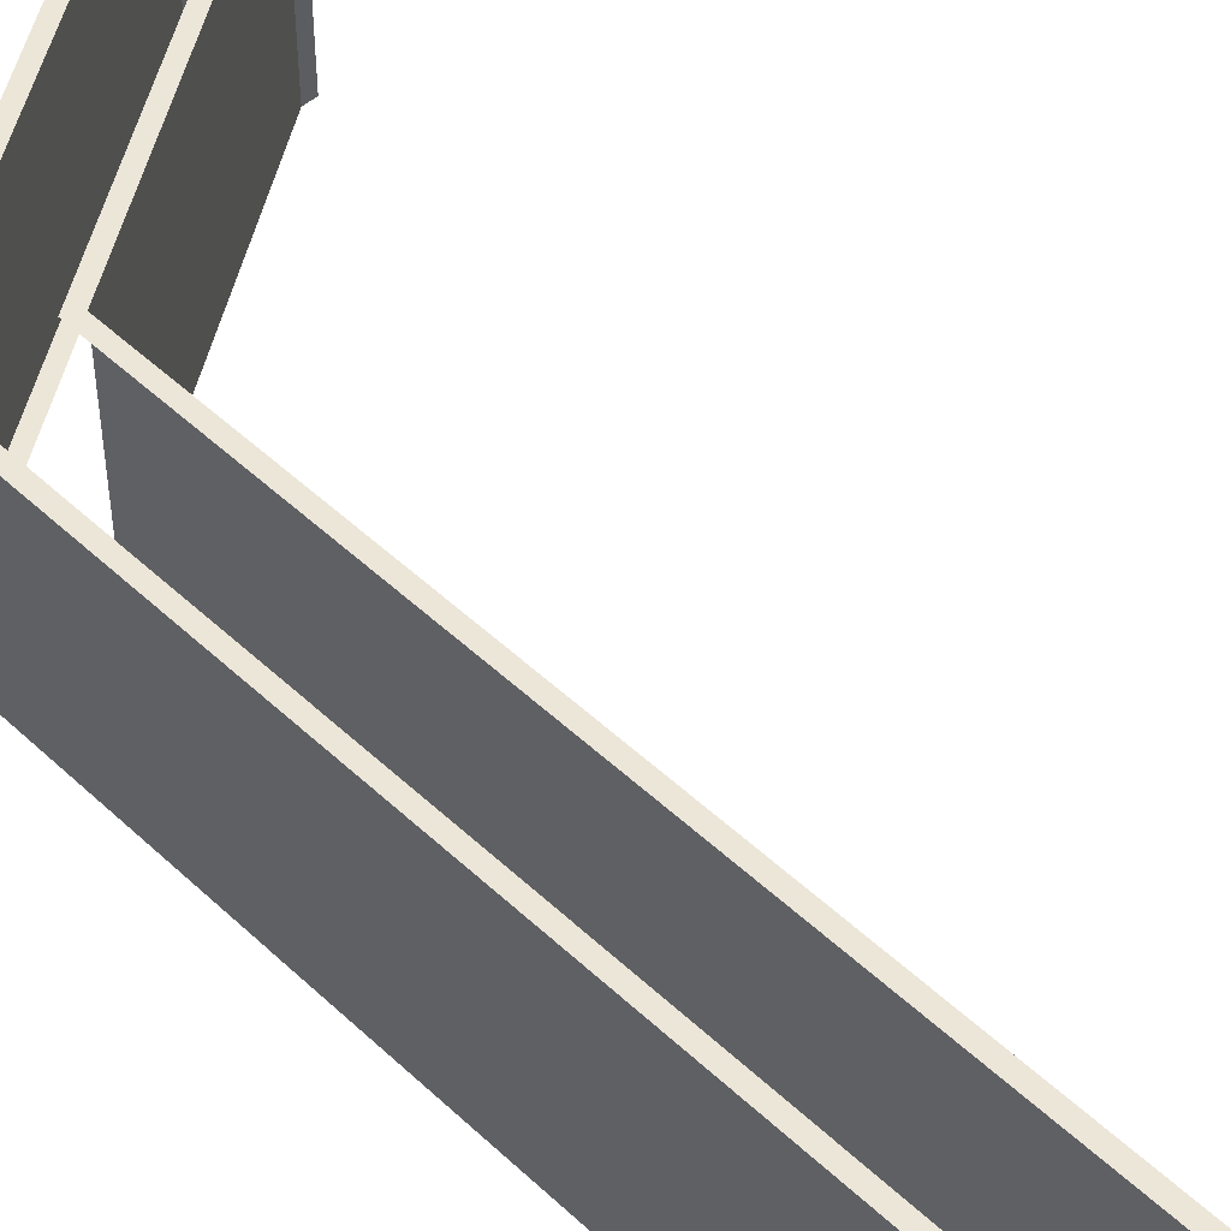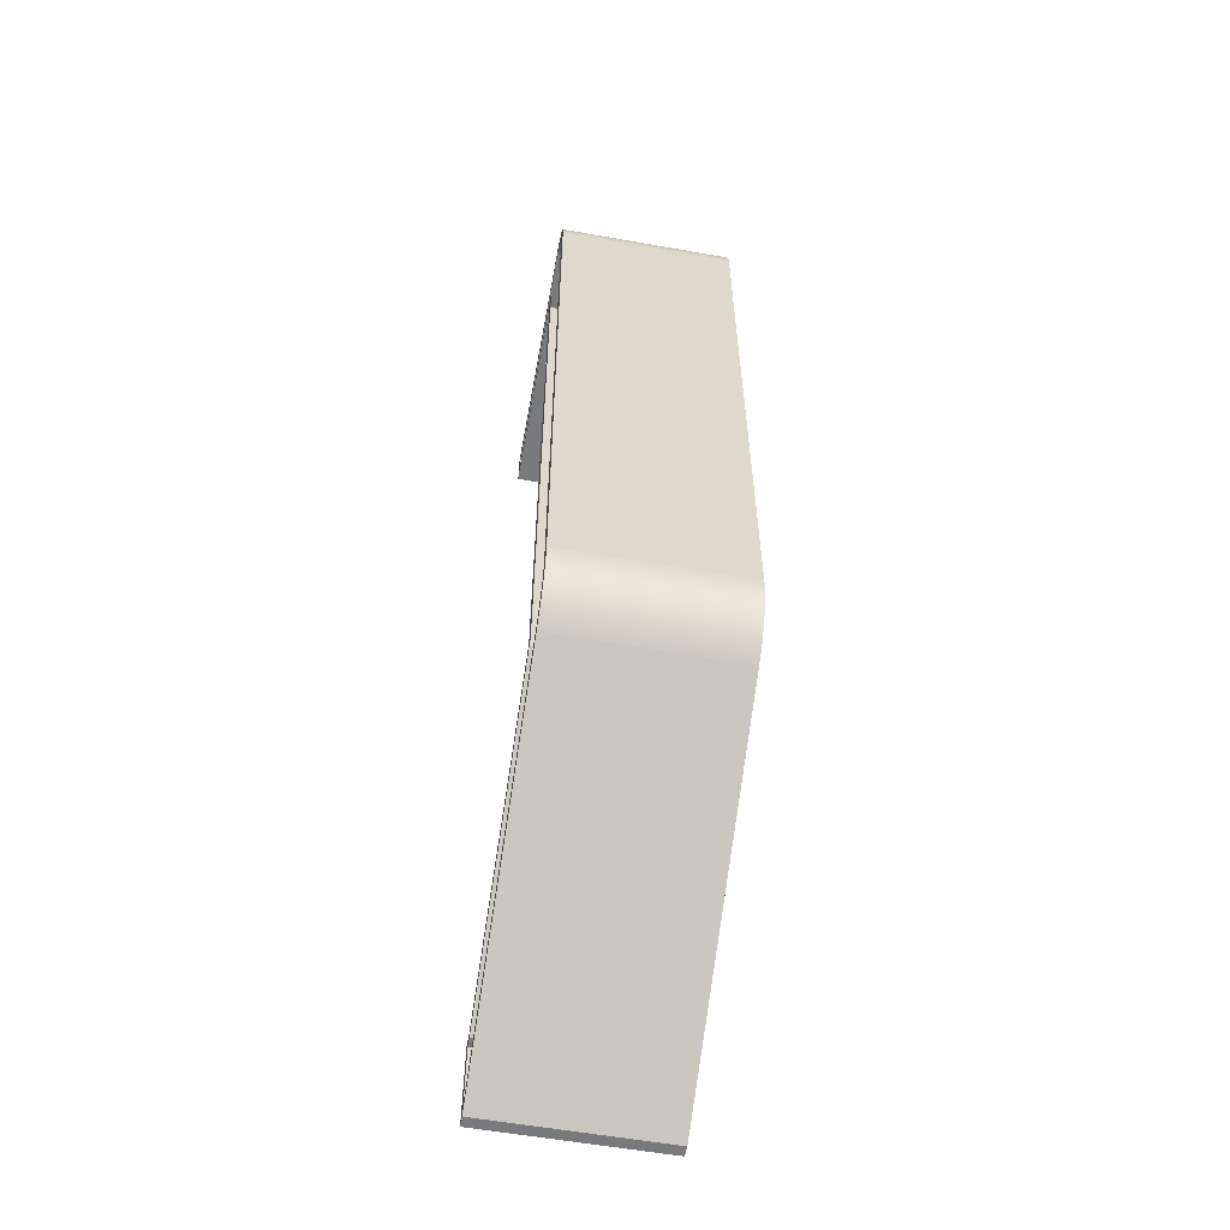
<metadata>
{"format":"obj","ext":"obj","renderer":"f3d","projection":"perspective","resolution":1024,"background":"white","views":[{"elev":49.4,"azim":136.0,"up":"+Z"},{"elev":-58.0,"azim":79.6,"up":"+Y"}]}
</metadata>
<code>
o #ID6
v 0.4264 0.5788 0.02389
v 0.4286 0.5768 -0.06861
v 0.4264 0.5788 -0.06861
v 0.4286 0.5768 0.02389
v 0.4286 0.5768 0.02389
v 0.4264 0.5788 0.02389
v 0.4286 0.5768 -0.06861
v 0.4264 0.5788 -0.06861
v 0.2517 0.07486 0.02389
v 0.2459 0.1211 0.02389
v 0.2459 0.07486 0.02389
v 0.2517 0.1211 0.02389
v 0.2517 0.08181 0.02389
v 0.2517 0.1153 0.02389
v 0.2535 0.1153 0.02389
v 0.3905 0.2136 0.02389
v 0.3962 0.2105 0.02389
v 0.3905 0.5605 0.02389
v 0.2802 0.5605 0.02389
v 0.286 0.5663 0.02389
v 0.2802 0.5836 0.02389
v 0.3962 0.5663 0.02389
v 0.4162 0.1845 0.02389
v 0.413 0.1893 0.02389
v 0.4154 0.1911 0.02389
v 0.4178 0.1931 0.02389
v 0.419 0.1866 0.02389
v 0.4199 0.1953 0.02389
v 0.4217 0.1889 0.02389
v 0.4219 0.1976 0.02389
v 0.4242 0.1914 0.02389
v 0.4236 0.2001 0.02389
v 0.4252 0.2028 0.02389
v 0.4265 0.1941 0.02389
v 0.4265 0.2055 0.02389
v 0.4285 0.197 0.02389
v 0.4276 0.2084 0.02389
v 0.4285 0.2113 0.02389
v 0.4303 0.2001 0.02389
v 0.4291 0.2143 0.02389
v 0.4295 0.2174 0.02389
v 0.4296 0.2204 0.02389
v 0.4296 0.5605 0.02389
v 0.286 0.5778 0.02389
v 0.4123 0.5836 0.02389
v 0.4123 0.5778 0.02389
v 0.4153 0.5834 0.02389
v 0.4145 0.5777 0.02389
v 0.4168 0.5772 0.02389
v 0.4183 0.5828 0.02389
v 0.4189 0.5765 0.02389
v 0.4211 0.5818 0.02389
v 0.4209 0.5755 0.02389
v 0.4228 0.5742 0.02389
v 0.4238 0.5805 0.02389
v 0.4245 0.5727 0.02389
v 0.4264 0.5788 0.02389
v 0.426 0.571 0.02389
v 0.4273 0.5691 0.02389
v 0.4286 0.5768 0.02389
v 0.4283 0.5671 0.02389
v 0.429 0.565 0.02389
v 0.4306 0.5745 0.02389
v 0.4295 0.5627 0.02389
v 0.4318 0.2032 0.02389
v 0.4323 0.572 0.02389
v 0.4331 0.2065 0.02389
v 0.4336 0.5693 0.02389
v 0.4341 0.2099 0.02389
v 0.4346 0.5665 0.02389
v 0.4348 0.2134 0.02389
v 0.4352 0.5635 0.02389
v 0.4353 0.2169 0.02389
v 0.4354 0.5605 0.02389
v 0.4354 0.2204 0.02389
v 0.4354 0.2204 0.02389
v 0.4353 0.2169 0.02389
v 0.4354 0.5605 0.02389
v 0.4352 0.5635 0.02389
v 0.4348 0.2134 0.02389
v 0.4346 0.5665 0.02389
v 0.4341 0.2099 0.02389
v 0.4336 0.5693 0.02389
v 0.4331 0.2065 0.02389
v 0.4323 0.572 0.02389
v 0.4318 0.2032 0.02389
v 0.4306 0.5745 0.02389
v 0.4303 0.2001 0.02389
v 0.4296 0.5605 0.02389
v 0.4295 0.5627 0.02389
v 0.429 0.565 0.02389
v 0.4286 0.5768 0.02389
v 0.4283 0.5671 0.02389
v 0.4273 0.5691 0.02389
v 0.4264 0.5788 0.02389
v 0.426 0.571 0.02389
v 0.4245 0.5727 0.02389
v 0.4238 0.5805 0.02389
v 0.4228 0.5742 0.02389
v 0.4211 0.5818 0.02389
v 0.4209 0.5755 0.02389
v 0.4189 0.5765 0.02389
v 0.4183 0.5828 0.02389
v 0.4168 0.5772 0.02389
v 0.4153 0.5834 0.02389
v 0.4145 0.5777 0.02389
v 0.4123 0.5778 0.02389
v 0.4123 0.5836 0.02389
v 0.286 0.5778 0.02389
v 0.286 0.5663 0.02389
v 0.2802 0.5836 0.02389
v 0.4296 0.2204 0.02389
v 0.4295 0.2174 0.02389
v 0.4291 0.2143 0.02389
v 0.4285 0.2113 0.02389
v 0.4285 0.197 0.02389
v 0.4276 0.2084 0.02389
v 0.4265 0.2055 0.02389
v 0.4265 0.1941 0.02389
v 0.4252 0.2028 0.02389
v 0.4242 0.1914 0.02389
v 0.4236 0.2001 0.02389
v 0.4219 0.1976 0.02389
v 0.4217 0.1889 0.02389
v 0.4199 0.1953 0.02389
v 0.419 0.1866 0.02389
v 0.4178 0.1931 0.02389
v 0.4162 0.1845 0.02389
v 0.4154 0.1911 0.02389
v 0.413 0.1893 0.02389
v 0.2517 0.08181 0.02389
v 0.2517 0.07486 0.02389
v 0.3962 0.2105 0.02389
v 0.3905 0.5605 0.02389
v 0.3962 0.5663 0.02389
v 0.2802 0.5605 0.02389
v 0.3905 0.2136 0.02389
v 0.2535 0.1153 0.02389
v 0.2517 0.1211 0.02389
v 0.2517 0.1153 0.02389
v 0.2459 0.1211 0.02389
v 0.2459 0.07486 0.02389
v 0.4306 0.5745 0.02389
v 0.4306 0.5745 -0.06861
v 0.4306 0.5745 0.02389
v 0.4306 0.5745 -0.06861
v 0.2802 0.5836 -0.06861
v 0.286 0.5778 -0.06861
v 0.2802 0.5605 -0.06861
v 0.4123 0.5836 -0.06861
v 0.4123 0.5778 -0.06861
v 0.4153 0.5834 -0.06861
v 0.4145 0.5777 -0.06861
v 0.4168 0.5772 -0.06861
v 0.4183 0.5828 -0.06861
v 0.4189 0.5765 -0.06861
v 0.4211 0.5818 -0.06861
v 0.4209 0.5755 -0.06861
v 0.4228 0.5742 -0.06861
v 0.4238 0.5805 -0.06861
v 0.4245 0.5727 -0.06861
v 0.4264 0.5788 -0.06861
v 0.426 0.571 -0.06861
v 0.4273 0.5691 -0.06861
v 0.4286 0.5768 -0.06861
v 0.4283 0.5671 -0.06861
v 0.429 0.565 -0.06861
v 0.4306 0.5745 -0.06861
v 0.4295 0.5627 -0.06861
v 0.4296 0.5605 -0.06861
v 0.4303 0.2001 -0.06861
v 0.4318 0.2032 -0.06861
v 0.4323 0.572 -0.06861
v 0.4331 0.2065 -0.06861
v 0.4336 0.5693 -0.06861
v 0.4341 0.2099 -0.06861
v 0.4346 0.5665 -0.06861
v 0.4348 0.2134 -0.06861
v 0.4352 0.5635 -0.06861
v 0.4353 0.2169 -0.06861
v 0.4354 0.5605 -0.06861
v 0.4354 0.2204 -0.06861
v 0.2517 0.1211 -0.06861
v 0.2459 0.07486 -0.06861
v 0.2459 0.1211 -0.06861
v 0.2517 0.07486 -0.06861
v 0.2517 0.1153 -0.06861
v 0.2517 0.08181 -0.06861
v 0.413 0.1893 -0.06861
v 0.4162 0.1845 -0.06861
v 0.4154 0.1911 -0.06861
v 0.4178 0.1931 -0.06861
v 0.419 0.1866 -0.06861
v 0.4199 0.1953 -0.06861
v 0.4217 0.1889 -0.06861
v 0.4219 0.1976 -0.06861
v 0.4242 0.1914 -0.06861
v 0.4236 0.2001 -0.06861
v 0.4252 0.2028 -0.06861
v 0.4265 0.1941 -0.06861
v 0.4265 0.2055 -0.06861
v 0.4285 0.197 -0.06861
v 0.4276 0.2084 -0.06861
v 0.4285 0.2113 -0.06861
v 0.4291 0.2143 -0.06861
v 0.4295 0.2174 -0.06861
v 0.4296 0.2204 -0.06861
v 0.286 0.5663 -0.06861
v 0.3905 0.5605 -0.06861
v 0.3962 0.5663 -0.06861
v 0.3905 0.2136 -0.06861
v 0.2535 0.1153 -0.06861
v 0.3962 0.2105 -0.06861
v 0.3962 0.5663 -0.06861
v 0.3905 0.2136 -0.06861
v 0.3962 0.2105 -0.06861
v 0.2535 0.1153 -0.06861
v 0.2517 0.1153 -0.06861
v 0.2517 0.1211 -0.06861
v 0.3905 0.5605 -0.06861
v 0.286 0.5663 -0.06861
v 0.286 0.5778 -0.06861
v 0.2802 0.5605 -0.06861
v 0.4296 0.5605 -0.06861
v 0.4296 0.2204 -0.06861
v 0.4303 0.2001 -0.06861
v 0.4295 0.2174 -0.06861
v 0.4291 0.2143 -0.06861
v 0.4285 0.2113 -0.06861
v 0.4285 0.197 -0.06861
v 0.4276 0.2084 -0.06861
v 0.4265 0.2055 -0.06861
v 0.4265 0.1941 -0.06861
v 0.4252 0.2028 -0.06861
v 0.4242 0.1914 -0.06861
v 0.4236 0.2001 -0.06861
v 0.4219 0.1976 -0.06861
v 0.4217 0.1889 -0.06861
v 0.4199 0.1953 -0.06861
v 0.419 0.1866 -0.06861
v 0.4178 0.1931 -0.06861
v 0.4162 0.1845 -0.06861
v 0.4154 0.1911 -0.06861
v 0.413 0.1893 -0.06861
v 0.2517 0.07486 -0.06861
v 0.2517 0.08181 -0.06861
v 0.2459 0.07486 -0.06861
v 0.2459 0.1211 -0.06861
v 0.4354 0.2204 -0.06861
v 0.4354 0.5605 -0.06861
v 0.4353 0.2169 -0.06861
v 0.4352 0.5635 -0.06861
v 0.4348 0.2134 -0.06861
v 0.4346 0.5665 -0.06861
v 0.4341 0.2099 -0.06861
v 0.4336 0.5693 -0.06861
v 0.4331 0.2065 -0.06861
v 0.4323 0.572 -0.06861
v 0.4318 0.2032 -0.06861
v 0.4306 0.5745 -0.06861
v 0.4295 0.5627 -0.06861
v 0.429 0.565 -0.06861
v 0.4286 0.5768 -0.06861
v 0.4283 0.5671 -0.06861
v 0.4273 0.5691 -0.06861
v 0.4264 0.5788 -0.06861
v 0.426 0.571 -0.06861
v 0.4245 0.5727 -0.06861
v 0.4238 0.5805 -0.06861
v 0.4228 0.5742 -0.06861
v 0.4211 0.5818 -0.06861
v 0.4209 0.5755 -0.06861
v 0.4189 0.5765 -0.06861
v 0.4183 0.5828 -0.06861
v 0.4168 0.5772 -0.06861
v 0.4153 0.5834 -0.06861
v 0.4145 0.5777 -0.06861
v 0.4123 0.5778 -0.06861
v 0.4123 0.5836 -0.06861
v 0.2802 0.5836 -0.06861
v 0.4238 0.5805 0.02389
v 0.4238 0.5805 -0.06861
v 0.4238 0.5805 0.02389
v 0.4238 0.5805 -0.06861
v 0.4162 0.1845 0.02389
v 0.2517 0.07486 -0.06861
v 0.4162 0.1845 -0.06861
v 0.2517 0.07486 0.02389
v 0.2517 0.07486 0.02389
v 0.4162 0.1845 0.02389
v 0.2517 0.07486 -0.06861
v 0.4162 0.1845 -0.06861
v 0.419 0.1866 0.02389
v 0.4162 0.1845 -0.06861
v 0.419 0.1866 -0.06861
v 0.4162 0.1845 0.02389
v 0.4162 0.1845 0.02389
v 0.419 0.1866 0.02389
v 0.4162 0.1845 -0.06861
v 0.419 0.1866 -0.06861
v 0.4217 0.1889 0.02389
v 0.4217 0.1889 -0.06861
v 0.4217 0.1889 0.02389
v 0.4217 0.1889 -0.06861
v 0.4242 0.1914 -0.06861
v 0.4242 0.1914 0.02389
v 0.4242 0.1914 0.02389
v 0.4242 0.1914 -0.06861
v 0.4265 0.1941 -0.06861
v 0.4265 0.1941 0.02389
v 0.4265 0.1941 0.02389
v 0.4265 0.1941 -0.06861
v 0.4285 0.197 -0.06861
v 0.4285 0.197 0.02389
v 0.4285 0.197 0.02389
v 0.4285 0.197 -0.06861
v 0.4303 0.2001 -0.06861
v 0.4303 0.2001 0.02389
v 0.4303 0.2001 0.02389
v 0.4303 0.2001 -0.06861
v 0.4318 0.2032 -0.06861
v 0.4318 0.2032 0.02389
v 0.4318 0.2032 0.02389
v 0.4318 0.2032 -0.06861
v 0.4331 0.2065 -0.06861
v 0.4331 0.2065 0.02389
v 0.4331 0.2065 0.02389
v 0.4331 0.2065 -0.06861
v 0.4341 0.2099 -0.06861
v 0.4341 0.2099 0.02389
v 0.4341 0.2099 0.02389
v 0.4341 0.2099 -0.06861
v 0.4348 0.2134 -0.06861
v 0.4348 0.2134 0.02389
v 0.4348 0.2134 0.02389
v 0.4348 0.2134 -0.06861
v 0.4353 0.2169 -0.06861
v 0.4353 0.2169 0.02389
v 0.4353 0.2169 0.02389
v 0.4353 0.2169 -0.06861
v 0.4354 0.2204 -0.06861
v 0.4354 0.2204 0.02389
v 0.4354 0.2204 0.02389
v 0.4354 0.2204 -0.06861
v 0.4354 0.5605 -0.06861
v 0.4354 0.2204 0.02389
v 0.4354 0.2204 -0.06861
v 0.4354 0.5605 0.02389
v 0.4354 0.5605 0.02389
v 0.4354 0.5605 -0.06861
v 0.4354 0.2204 0.02389
v 0.4354 0.2204 -0.06861
v 0.4352 0.5635 -0.06861
v 0.4354 0.5605 0.02389
v 0.4354 0.5605 -0.06861
v 0.4352 0.5635 0.02389
v 0.4352 0.5635 0.02389
v 0.4352 0.5635 -0.06861
v 0.4354 0.5605 0.02389
v 0.4354 0.5605 -0.06861
v 0.4346 0.5665 -0.06861
v 0.4346 0.5665 0.02389
v 0.4346 0.5665 0.02389
v 0.4346 0.5665 -0.06861
v 0.4336 0.5693 -0.06861
v 0.4336 0.5693 0.02389
v 0.4336 0.5693 0.02389
v 0.4336 0.5693 -0.06861
v 0.4323 0.572 -0.06861
v 0.4323 0.572 0.02389
v 0.4323 0.572 0.02389
v 0.4323 0.572 -0.06861
v 0.4211 0.5818 0.02389
v 0.4211 0.5818 -0.06861
v 0.4211 0.5818 0.02389
v 0.4211 0.5818 -0.06861
v 0.4183 0.5828 0.02389
v 0.4183 0.5828 -0.06861
v 0.4183 0.5828 0.02389
v 0.4183 0.5828 -0.06861
v 0.4153 0.5834 0.02389
v 0.4153 0.5834 -0.06861
v 0.4153 0.5834 0.02389
v 0.4153 0.5834 -0.06861
v 0.4123 0.5836 0.02389
v 0.4123 0.5836 -0.06861
v 0.4123 0.5836 0.02389
v 0.4123 0.5836 -0.06861
v 0.2802 0.5836 0.02389
v 0.4123 0.5836 -0.06861
v 0.2802 0.5836 -0.06861
v 0.4123 0.5836 0.02389
v 0.4123 0.5836 0.02389
v 0.2802 0.5836 0.02389
v 0.4123 0.5836 -0.06861
v 0.2802 0.5836 -0.06861
v 0.2802 0.5836 0.02389
v 0.2802 0.5605 -0.06861
v 0.2802 0.5605 0.02389
v 0.2802 0.5836 -0.06861
v 0.2802 0.5836 -0.06861
v 0.2802 0.5836 0.02389
v 0.2802 0.5605 -0.06861
v 0.2802 0.5605 0.02389
v 0.3905 0.5605 0.02389
v 0.2802 0.5605 -0.06861
v 0.3905 0.5605 -0.06861
v 0.2802 0.5605 0.02389
v 0.2802 0.5605 0.02389
v 0.3905 0.5605 0.02389
v 0.2802 0.5605 -0.06861
v 0.3905 0.5605 -0.06861
v 0.3905 0.5605 0.02389
v 0.3905 0.2136 -0.06861
v 0.3905 0.2136 0.02389
v 0.3905 0.5605 -0.06861
v 0.3905 0.5605 -0.06861
v 0.3905 0.5605 0.02389
v 0.3905 0.2136 -0.06861
v 0.3905 0.2136 0.02389
v 0.2517 0.1211 0.02389
v 0.3905 0.2136 -0.06861
v 0.2517 0.1211 -0.06861
v 0.3905 0.2136 0.02389
v 0.3905 0.2136 0.02389
v 0.2517 0.1211 0.02389
v 0.3905 0.2136 -0.06861
v 0.2517 0.1211 -0.06861
v 0.2459 0.1211 0.02389
v 0.2517 0.1211 -0.06861
v 0.2459 0.1211 -0.06861
v 0.2517 0.1211 0.02389
v 0.2517 0.1211 0.02389
v 0.2459 0.1211 0.02389
v 0.2517 0.1211 -0.06861
v 0.2459 0.1211 -0.06861
v 0.2459 0.1211 0.02389
v 0.2459 0.07486 -0.06861
v 0.2459 0.07486 0.02389
v 0.2459 0.1211 -0.06861
v 0.2459 0.1211 -0.06861
v 0.2459 0.1211 0.02389
v 0.2459 0.07486 -0.06861
v 0.2459 0.07486 0.02389
v 0.2517 0.07486 0.02389
v 0.2459 0.07486 -0.06861
v 0.2517 0.07486 -0.06861
v 0.2459 0.07486 0.02389
v 0.2459 0.07486 0.02389
v 0.2517 0.07486 0.02389
v 0.2459 0.07486 -0.06861
v 0.2517 0.07486 -0.06861
f 1 2 3
f 2 1 4
f 5 6 7
f 8 7 6
f 9 10 11
f 10 9 12
f 12 9 13
f 12 13 14
f 12 14 15
f 12 15 16
f 16 15 17
f 16 17 18
f 19 20 21
f 20 19 18
f 20 18 22
f 22 18 17
f 23 13 9
f 13 23 24
f 24 23 25
f 25 23 26
f 26 23 27
f 26 27 28
f 28 27 29
f 28 29 30
f 30 29 31
f 30 31 32
f 32 31 33
f 33 31 34
f 33 34 35
f 35 34 36
f 35 36 37
f 37 36 38
f 38 36 39
f 38 39 40
f 40 39 41
f 41 39 42
f 42 39 43
f 21 44 45
f 44 21 20
f 45 44 46
f 45 46 47
f 47 46 48
f 47 48 49
f 47 49 50
f 50 49 51
f 50 51 52
f 52 51 53
f 52 53 54
f 52 54 55
f 55 54 56
f 55 56 57
f 57 56 58
f 57 58 59
f 57 59 60
f 60 59 61
f 60 61 62
f 60 62 63
f 63 62 64
f 63 64 43
f 63 43 39
f 63 39 65
f 63 65 66
f 66 65 67
f 66 67 68
f 68 67 69
f 68 69 70
f 70 69 71
f 70 71 72
f 72 71 73
f 72 73 74
f 74 73 75
f 76 77 78
f 78 77 79
f 77 80 79
f 79 80 81
f 80 82 81
f 81 82 83
f 82 84 83
f 83 84 85
f 84 86 85
f 85 86 87
f 86 88 87
f 88 89 87
f 89 90 87
f 90 91 87
f 87 91 92
f 91 93 92
f 93 94 92
f 92 94 95
f 94 96 95
f 96 97 95
f 95 97 98
f 97 99 98
f 98 99 100
f 99 101 100
f 101 102 100
f 100 102 103
f 102 104 103
f 103 104 105
f 104 106 105
f 106 107 105
f 105 107 108
f 107 109 108
f 110 111 109
f 108 109 111
f 89 88 112
f 112 88 113
f 113 88 114
f 114 88 115
f 88 116 115
f 115 116 117
f 117 116 118
f 116 119 118
f 118 119 120
f 119 121 120
f 120 121 122
f 122 121 123
f 121 124 123
f 123 124 125
f 124 126 125
f 125 126 127
f 126 128 127
f 127 128 129
f 129 128 130
f 130 128 131
f 132 131 128
f 133 134 135
f 135 134 110
f 134 136 110
f 111 110 136
f 134 133 137
f 133 138 137
f 137 138 139
f 138 140 139
f 140 131 139
f 131 132 139
f 139 132 141
f 142 141 132
f 2 143 144
f 143 2 4
f 5 7 145
f 146 145 7
f 147 148 149
f 148 147 150
f 148 150 151
f 151 150 152
f 151 152 153
f 153 152 154
f 154 152 155
f 154 155 156
f 156 155 157
f 156 157 158
f 158 157 159
f 159 157 160
f 159 160 161
f 161 160 162
f 161 162 163
f 163 162 164
f 164 162 165
f 164 165 166
f 166 165 167
f 167 165 168
f 167 168 169
f 169 168 170
f 170 168 171
f 171 168 172
f 172 168 173
f 172 173 174
f 174 173 175
f 174 175 176
f 176 175 177
f 176 177 178
f 178 177 179
f 178 179 180
f 180 179 181
f 180 181 182
f 183 184 185
f 184 183 186
f 186 183 187
f 186 187 188
f 186 188 189
f 186 189 190
f 190 189 191
f 190 191 192
f 190 192 193
f 193 192 194
f 193 194 195
f 195 194 196
f 195 196 197
f 197 196 198
f 197 198 199
f 197 199 200
f 200 199 201
f 200 201 202
f 202 201 203
f 202 203 204
f 202 204 171
f 171 204 205
f 171 205 206
f 171 206 207
f 171 207 170
f 149 208 209
f 208 149 148
f 209 208 210
f 209 210 211
f 211 187 183
f 187 211 212
f 212 211 213
f 213 211 210
f 214 215 216
f 216 215 217
f 217 215 218
f 219 218 215
f 215 214 220
f 214 221 220
f 222 223 221
f 220 221 223
f 224 225 226
f 225 227 226
f 227 228 226
f 228 229 226
f 226 229 230
f 229 231 230
f 231 232 230
f 230 232 233
f 232 234 233
f 233 234 235
f 234 236 235
f 236 237 235
f 235 237 238
f 237 239 238
f 238 239 240
f 239 241 240
f 240 241 242
f 241 243 242
f 243 244 242
f 242 244 245
f 244 246 245
f 246 218 245
f 218 219 245
f 245 219 247
f 248 247 219
f 249 250 251
f 250 252 251
f 251 252 253
f 252 254 253
f 253 254 255
f 254 256 255
f 255 256 257
f 256 258 257
f 257 258 259
f 258 260 259
f 259 260 226
f 226 260 224
f 224 260 261
f 261 260 262
f 260 263 262
f 262 263 264
f 264 263 265
f 263 266 265
f 265 266 267
f 267 266 268
f 266 269 268
f 268 269 270
f 269 271 270
f 270 271 272
f 272 271 273
f 271 274 273
f 273 274 275
f 274 276 275
f 275 276 277
f 277 276 278
f 276 279 278
f 278 279 222
f 279 280 222
f 223 222 280
f 281 3 282
f 3 281 1
f 6 283 8
f 284 8 283
f 285 286 287
f 286 285 288
f 289 290 291
f 292 291 290
f 293 294 295
f 294 293 296
f 297 298 299
f 300 299 298
f 301 295 302
f 295 301 293
f 298 303 300
f 304 300 303
f 305 301 302
f 301 305 306
f 307 308 303
f 304 303 308
f 309 306 305
f 306 309 310
f 311 312 307
f 308 307 312
f 313 310 309
f 310 313 314
f 315 316 311
f 312 311 316
f 317 314 313
f 314 317 318
f 319 320 315
f 316 315 320
f 321 318 317
f 318 321 322
f 323 324 319
f 320 319 324
f 325 322 321
f 322 325 326
f 327 328 323
f 324 323 328
f 329 326 325
f 326 329 330
f 331 332 327
f 328 327 332
f 333 330 329
f 330 333 334
f 335 336 331
f 332 331 336
f 337 334 333
f 334 337 338
f 339 340 335
f 336 335 340
f 341 338 337
f 338 341 342
f 343 344 339
f 340 339 344
f 345 346 347
f 346 345 348
f 349 350 351
f 352 351 350
f 353 354 355
f 354 353 356
f 357 358 359
f 360 359 358
f 361 356 353
f 356 361 362
f 363 364 357
f 358 357 364
f 365 362 361
f 362 365 366
f 367 368 363
f 364 363 368
f 369 366 365
f 366 369 370
f 371 372 367
f 368 367 372
f 144 370 369
f 370 144 143
f 145 146 371
f 372 371 146
f 373 282 374
f 282 373 281
f 283 375 284
f 376 284 375
f 377 374 378
f 374 377 373
f 375 379 376
f 380 376 379
f 381 378 382
f 378 381 377
f 379 383 380
f 384 380 383
f 385 382 386
f 382 385 381
f 383 387 384
f 388 384 387
f 389 390 391
f 390 389 392
f 393 394 395
f 396 395 394
f 397 398 399
f 398 397 400
f 401 402 403
f 404 403 402
f 405 406 407
f 406 405 408
f 409 410 411
f 412 411 410
f 413 414 415
f 414 413 416
f 417 418 419
f 420 419 418
f 421 422 423
f 422 421 424
f 425 426 427
f 428 427 426
f 429 430 431
f 430 429 432
f 433 434 435
f 436 435 434
f 437 438 439
f 438 437 440
f 441 442 443
f 444 443 442
f 445 446 447
f 446 445 448
f 449 450 451
f 452 451 450

</code>
